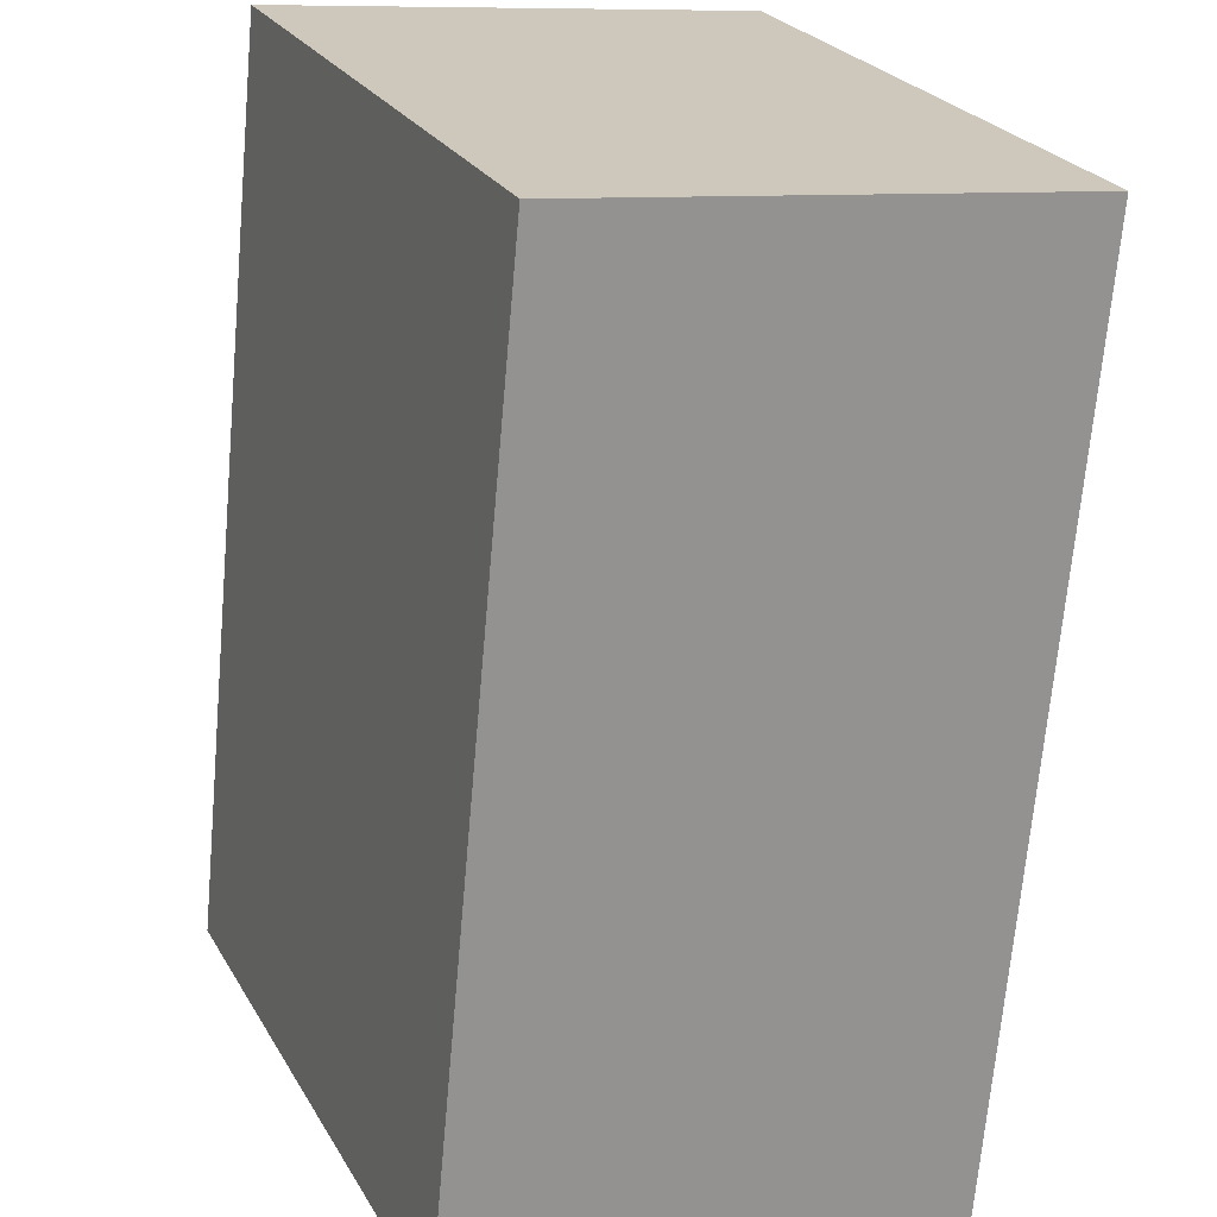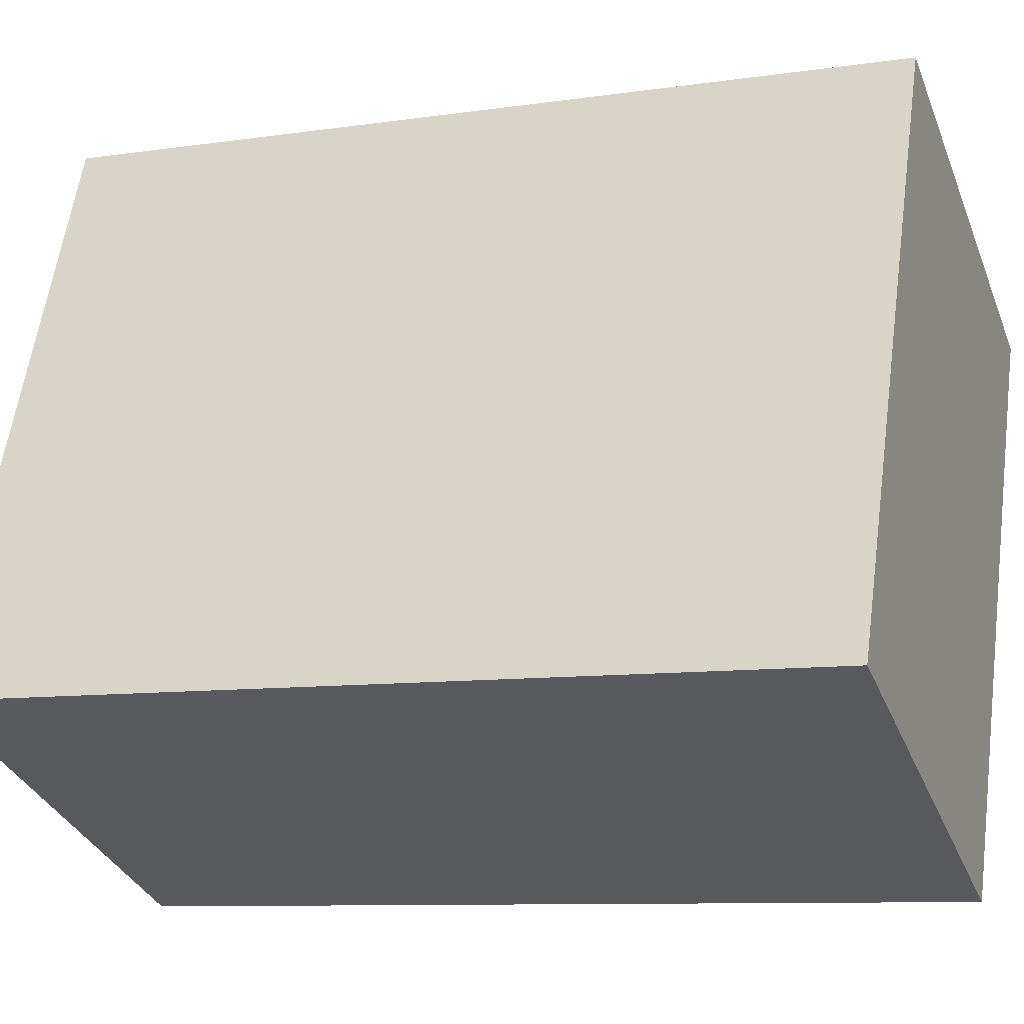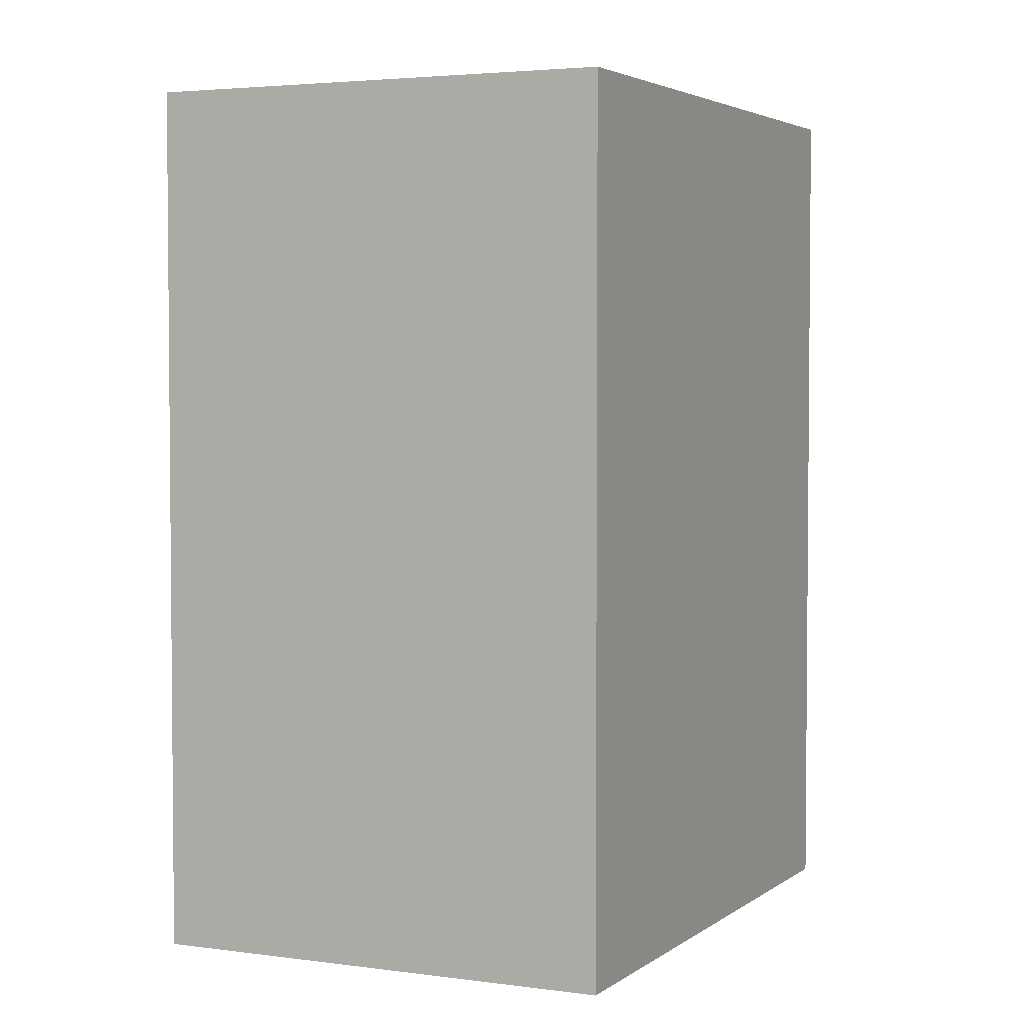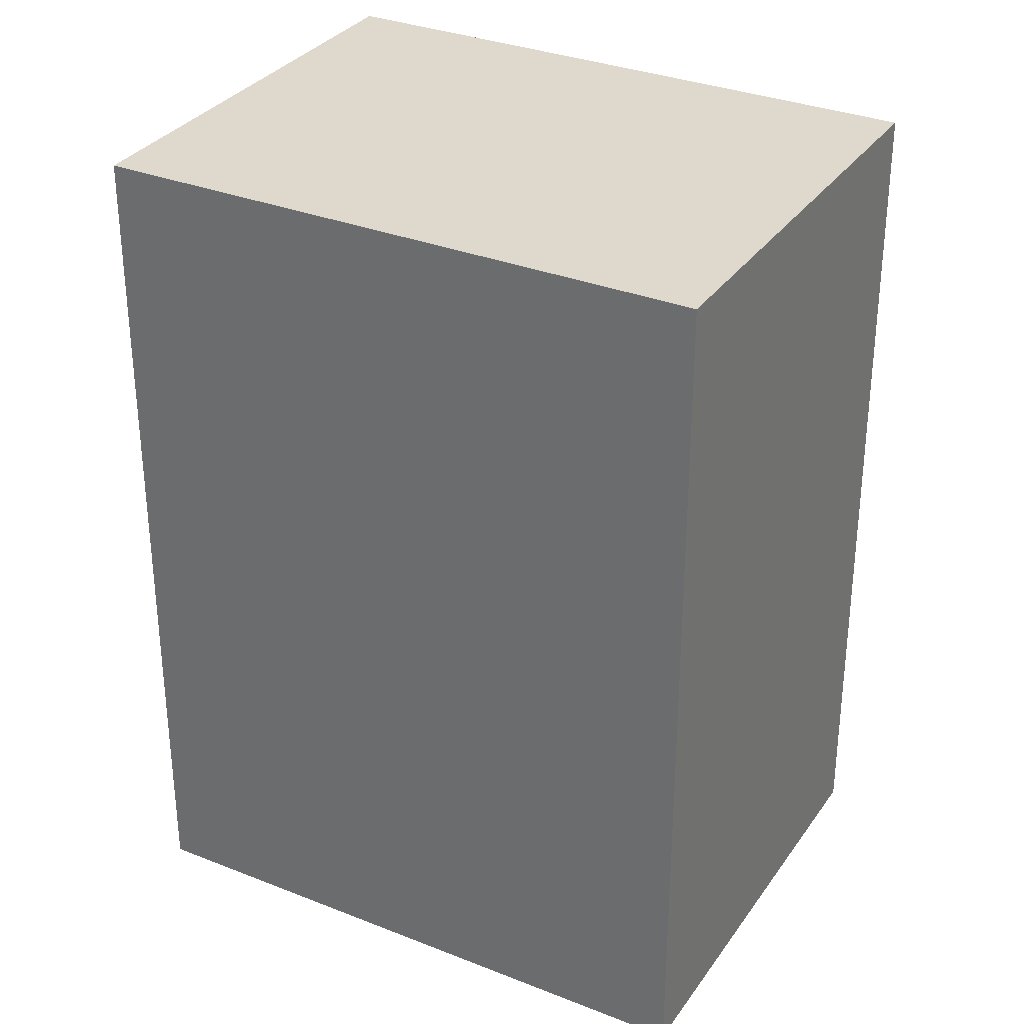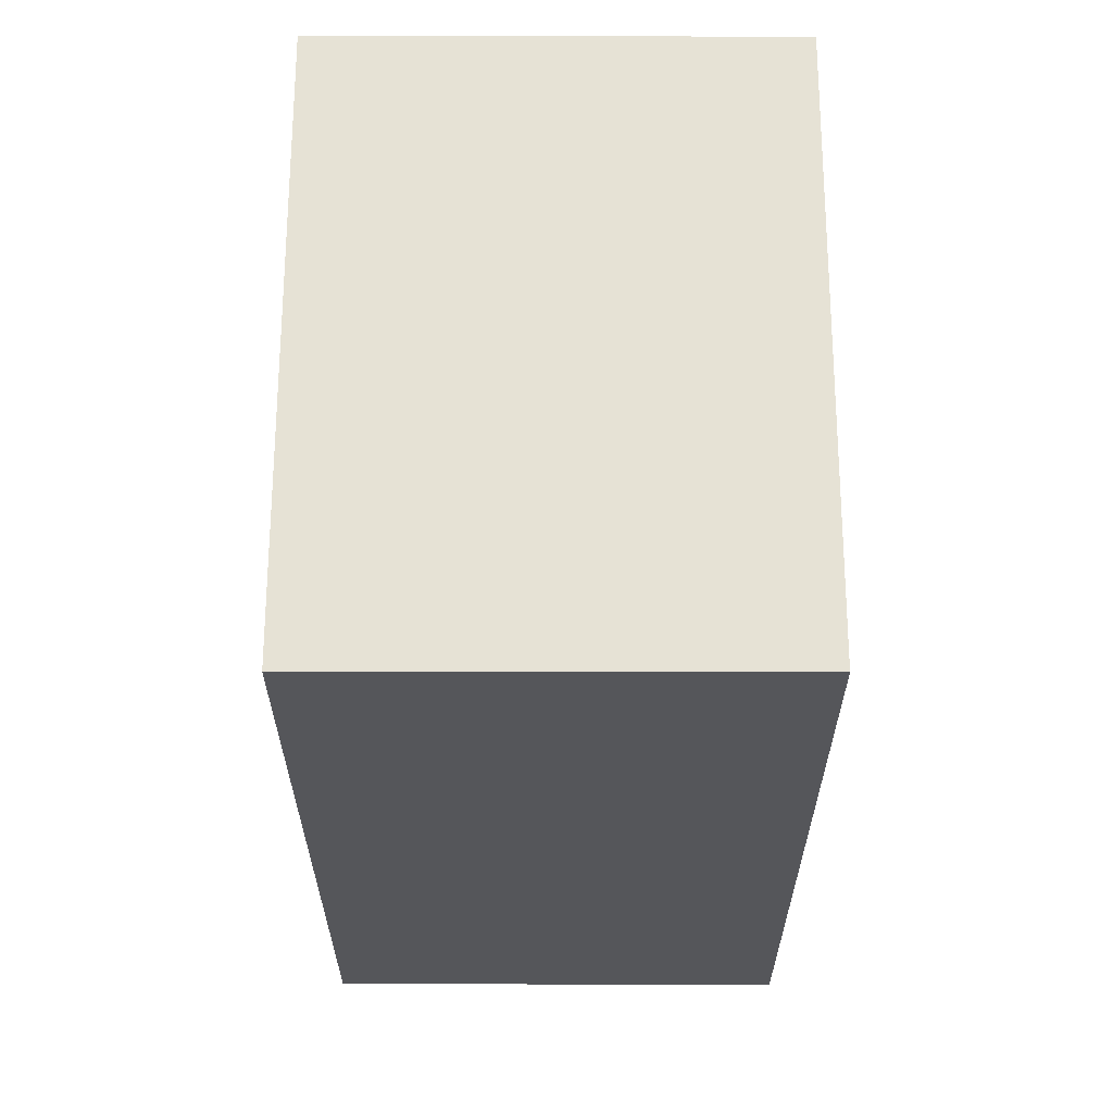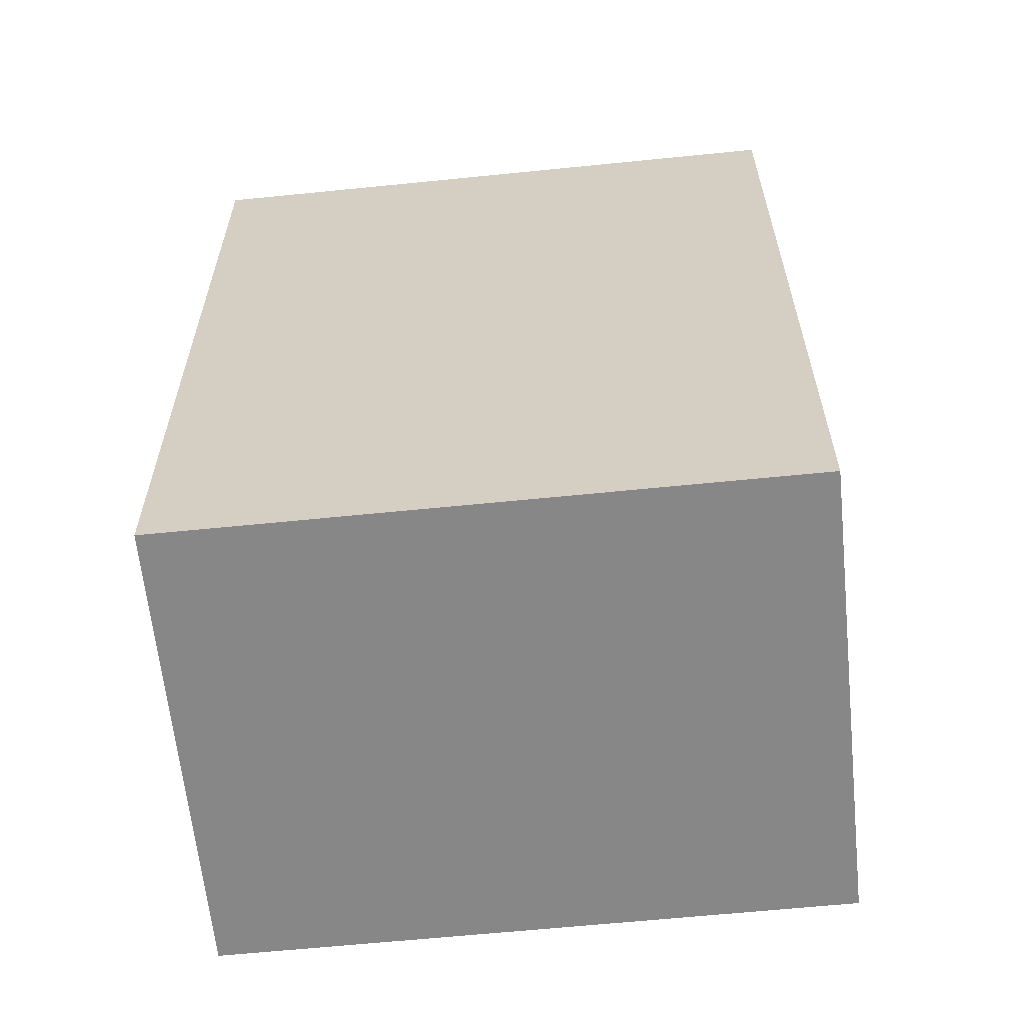
<metadata>
{"format":"obj","ext":"obj","renderer":"f3d","projection":"perspective","resolution":1024,"background":"white","views":[{"elev":-68.6,"azim":-5.1,"up":"+Y"},{"elev":-9.3,"azim":111.2,"up":"+Y"},{"elev":3.4,"azim":47.7,"up":"+Z"},{"elev":32.2,"azim":-38.5,"up":"+Z"},{"elev":64.0,"azim":22.5,"up":"+Z"},{"elev":-62.5,"azim":118.3,"up":"+Z"}]}
</metadata>
<code>
v -6.022 -2.602 0
v -6.022 -2.602 0.45
v -6.248 -2.696 0
v -6.248 -2.696 0.45
v -6.248 -2.696 0
v -6.248 -2.696 0.45
v -6.124 -2.997 0
v -6.124 -2.997 0.45
v -6.124 -2.997 0
v -6.124 -2.997 0.45
v -5.898 -2.904 0
v -5.898 -2.904 0.45
v -5.898 -2.904 0
v -5.898 -2.904 0.45
v -6.022 -2.602 0
v -6.022 -2.602 0.45
v -6.022 -2.602 0
v -6.248 -2.696 0
v -6.124 -2.997 0
v -5.898 -2.904 0
v -6.022 -2.602 0.45
v -6.248 -2.696 0.45
v -6.124 -2.997 0.45
v -5.898 -2.904 0.45
f 1 3 4 2
f 5 7 8 6
f 9 11 12 10
f 13 15 16 14
f 18 17 20
f 20 19 18
f 22 24 21
f 24 22 23

</code>
